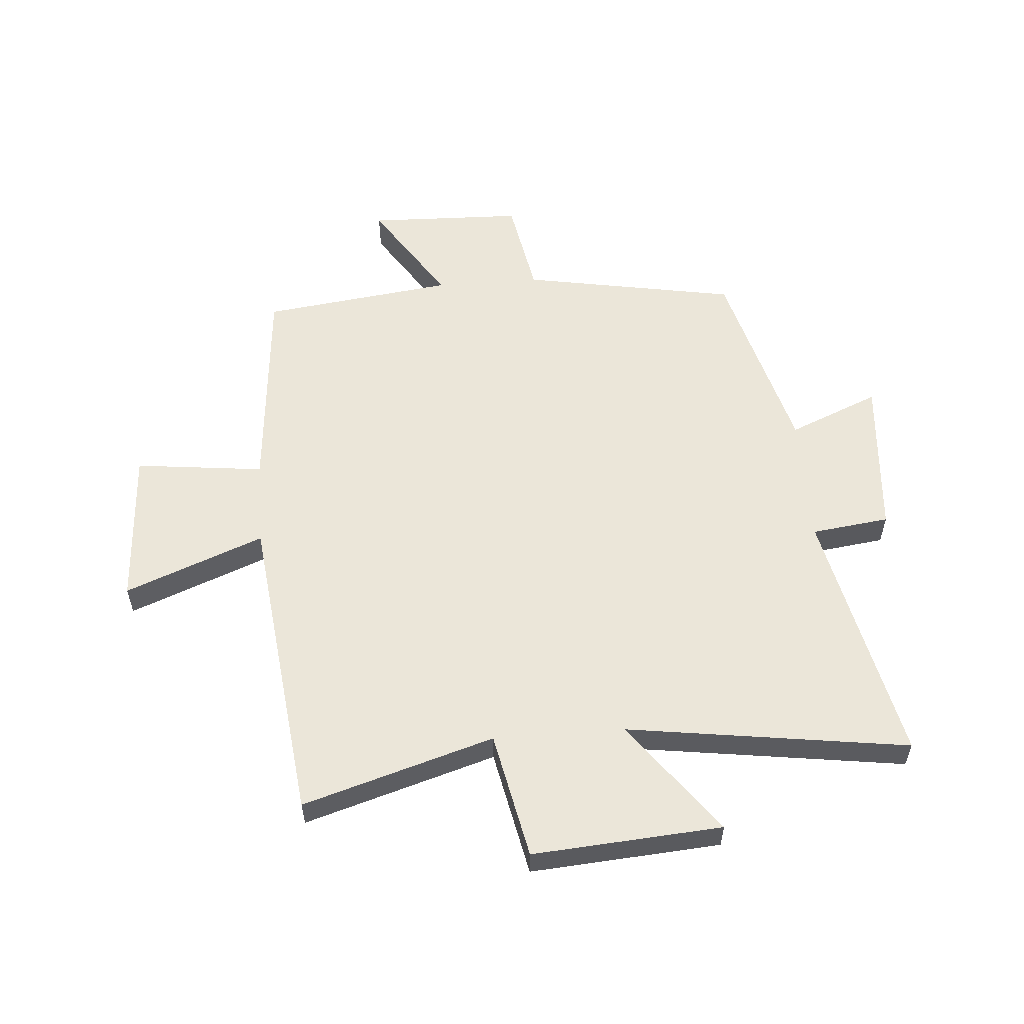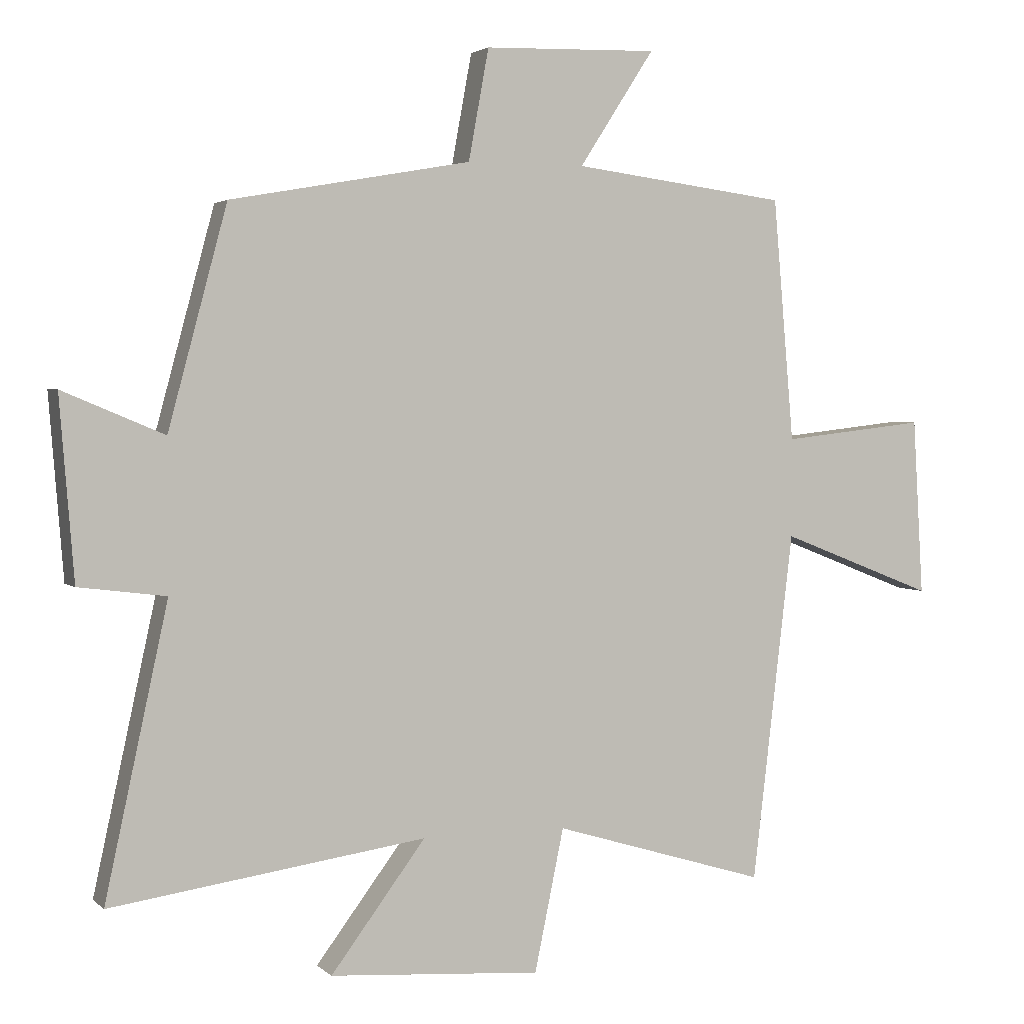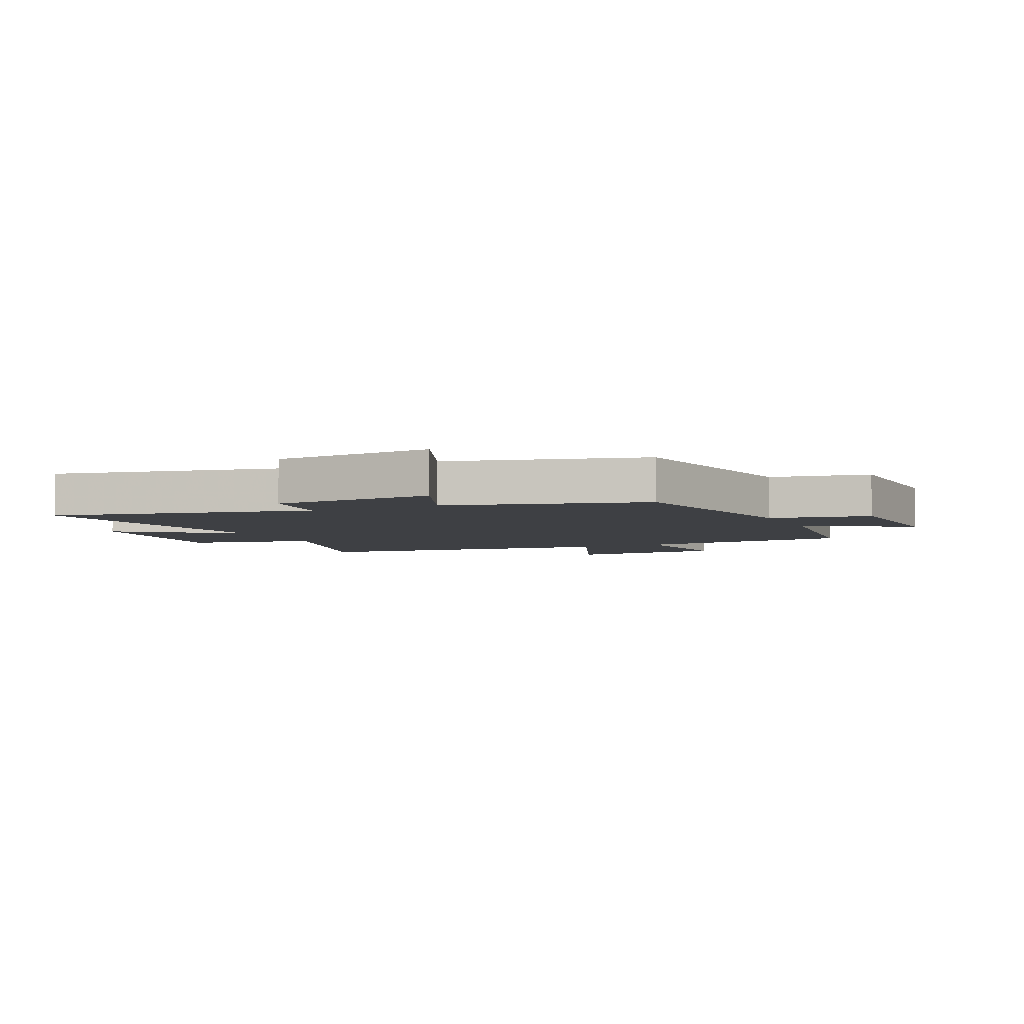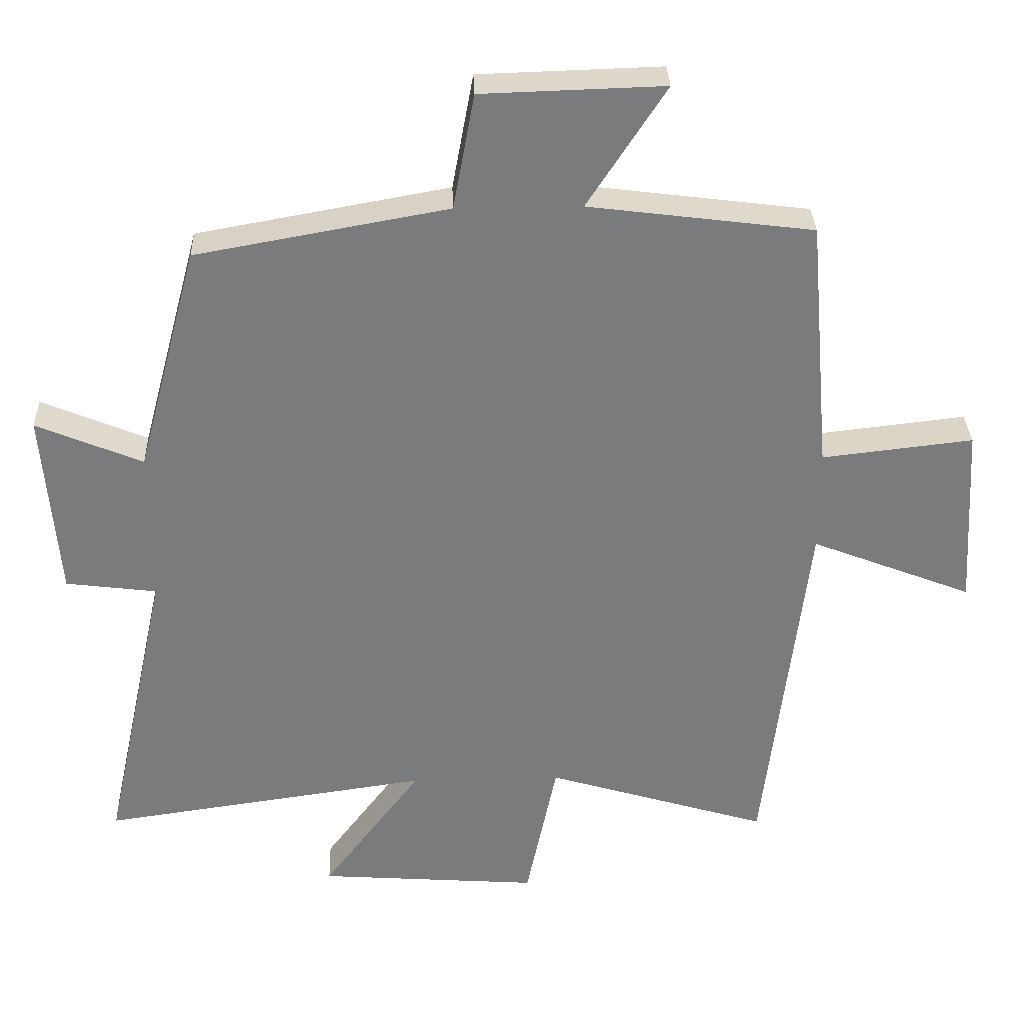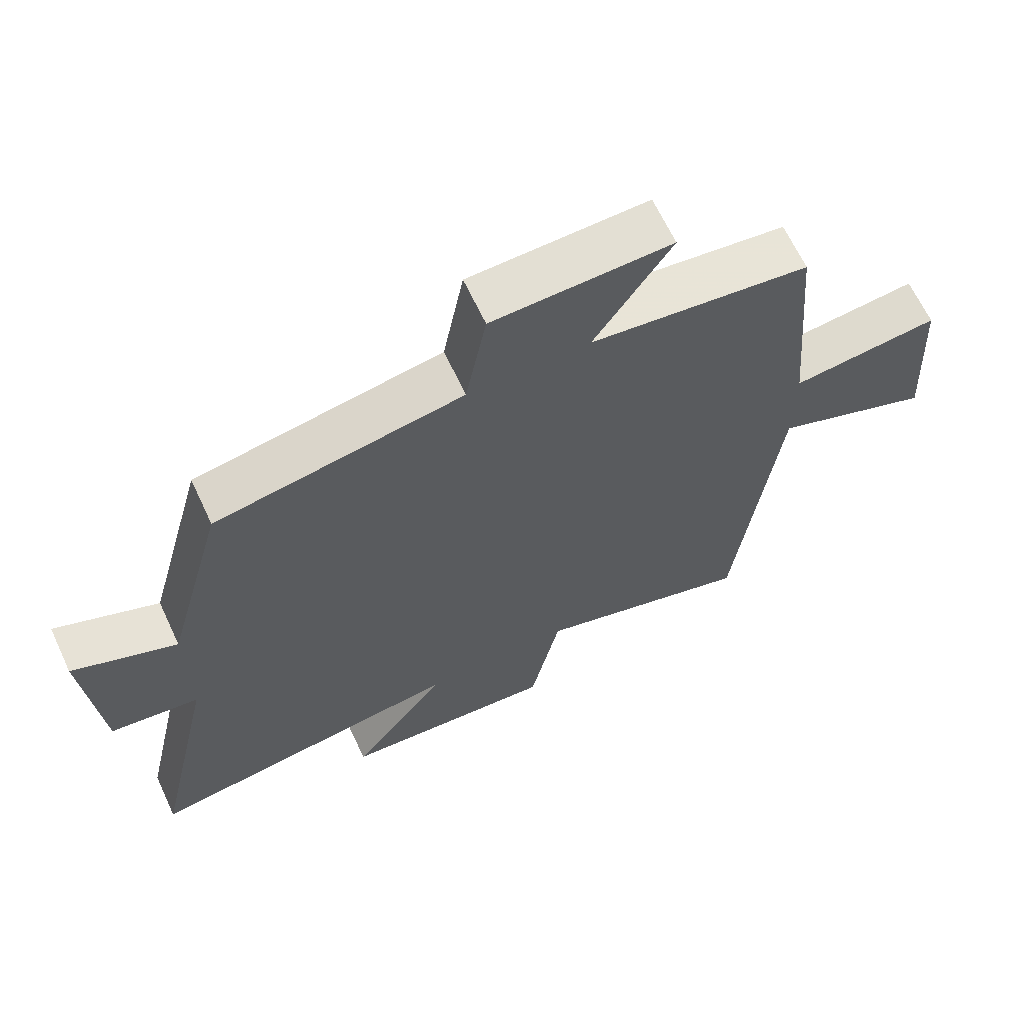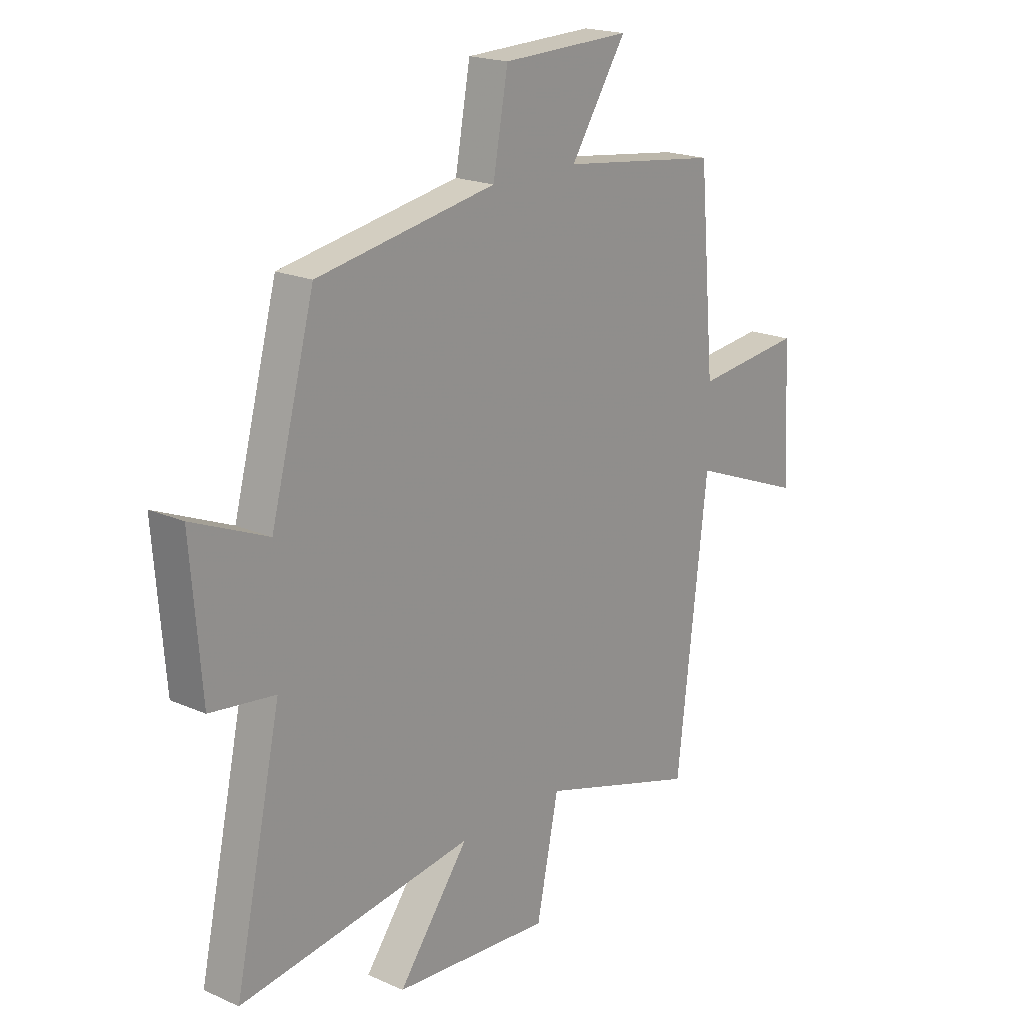
<metadata>
{"format":"obj","ext":"obj","renderer":"f3d","projection":"perspective","resolution":1024,"background":"white","views":[{"elev":56.5,"azim":175.6,"up":"+Y"},{"elev":2.8,"azim":-22.3,"up":"+Z"},{"elev":-4.8,"azim":-65.2,"up":"+Y"},{"elev":31.9,"azim":-2.0,"up":"+Z"},{"elev":65.6,"azim":-25.1,"up":"+Z"},{"elev":19.5,"azim":-50.3,"up":"+Z"}]}
</metadata>
<code>
v -0.596 0.07 -0.568
v -0.5 0.07 -0.128
v -0.633 0.07 -0.111
v -0.655 0.07 0.165
v -0.5 0.07 0.1
v -0.41 0.07 0.434
v -0.042 0.07 0.5
v -0.011 0.07 0.669
v 0.255 0.07 0.677
v 0.14 0.07 0.5
v 0.468 0.07 0.458
v 0.5 0.07 0.087
v 0.721 0.07 0.112
v 0.737 0.07 -0.158
v 0.5 0.07 -0.065
v 0.437 0.07 -0.599
v 0.11 0.07 -0.5
v 0.065 0.07 -0.717
v -0.259 0.07 -0.693
v -0.114 0.07 -0.5
v -0.596 0 -0.568
v -0.5 0 -0.128
v -0.633 0 -0.111
v -0.655 0 0.165
v -0.5 0 0.1
v -0.41 0 0.434
v -0.042 0 0.5
v -0.011 0 0.669
v 0.255 0 0.677
v 0.14 0 0.5
v 0.468 0 0.458
v 0.5 0 0.087
v 0.721 0 0.112
v 0.737 0 -0.158
v 0.5 0 -0.065
v 0.437 0 -0.599
v 0.11 0 -0.5
v 0.065 0 -0.717
v -0.259 0 -0.693
v -0.114 0 -0.5
f 17 18 19 20
f 15 16 17
f 15 17 20
f 12 13 14 15
f 10 11 12 15
f 10 15 20 1
f 7 8 9 10
f 5 6 7 10
f 2 3 4 5
f 2 5 10
f 1 2 10
f 40 39 38 37
f 37 36 35
f 40 37 35
f 35 34 33 32
f 35 32 31 30
f 21 40 35 30
f 30 29 28 27
f 30 27 26 25
f 25 24 23 22
f 30 25 22
f 30 22 21
f 1 21 22 2
f 2 22 23 3
f 3 23 24 4
f 4 24 25 5
f 5 25 26 6
f 6 26 27 7
f 7 27 28 8
f 8 28 29 9
f 9 29 30 10
f 10 30 31 11
f 11 31 32 12
f 12 32 33 13
f 13 33 34 14
f 14 34 35 15
f 15 35 36 16
f 16 36 37 17
f 17 37 38 18
f 18 38 39 19
f 19 39 40 20
f 20 40 21 1

</code>
